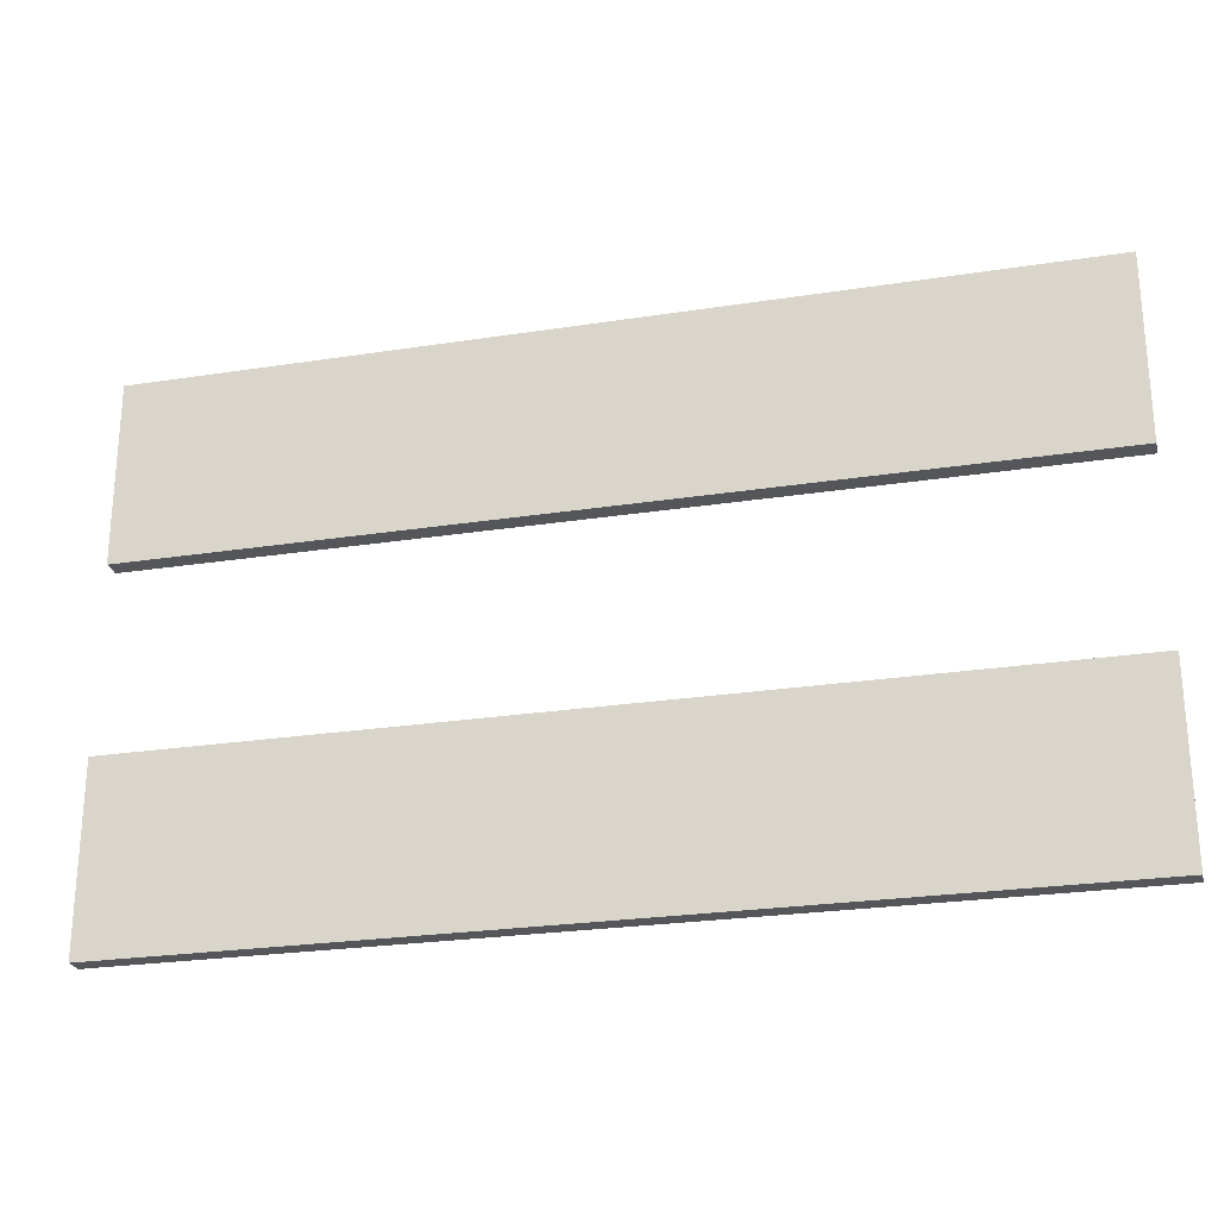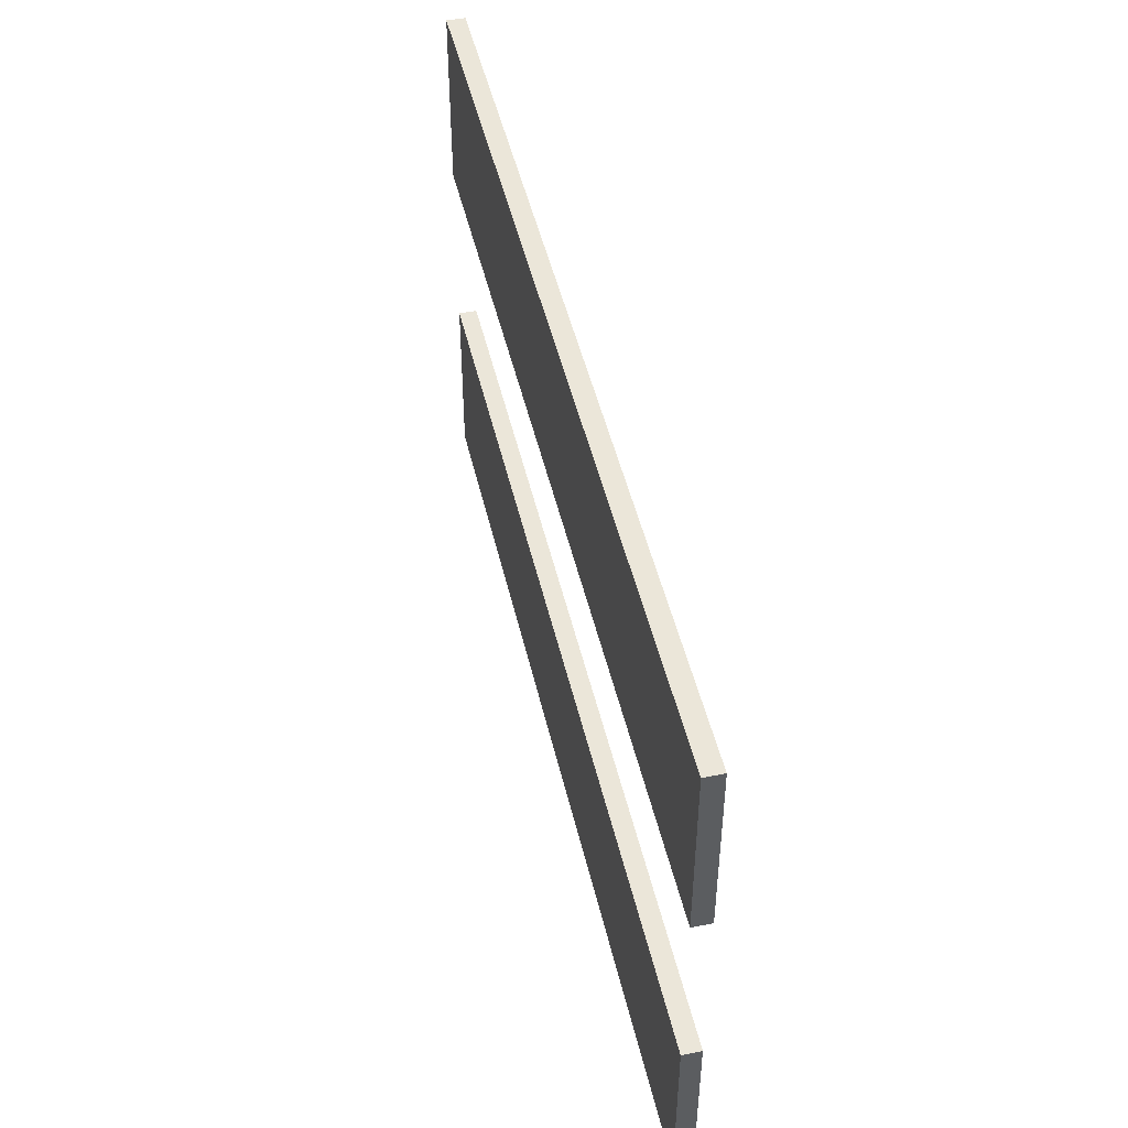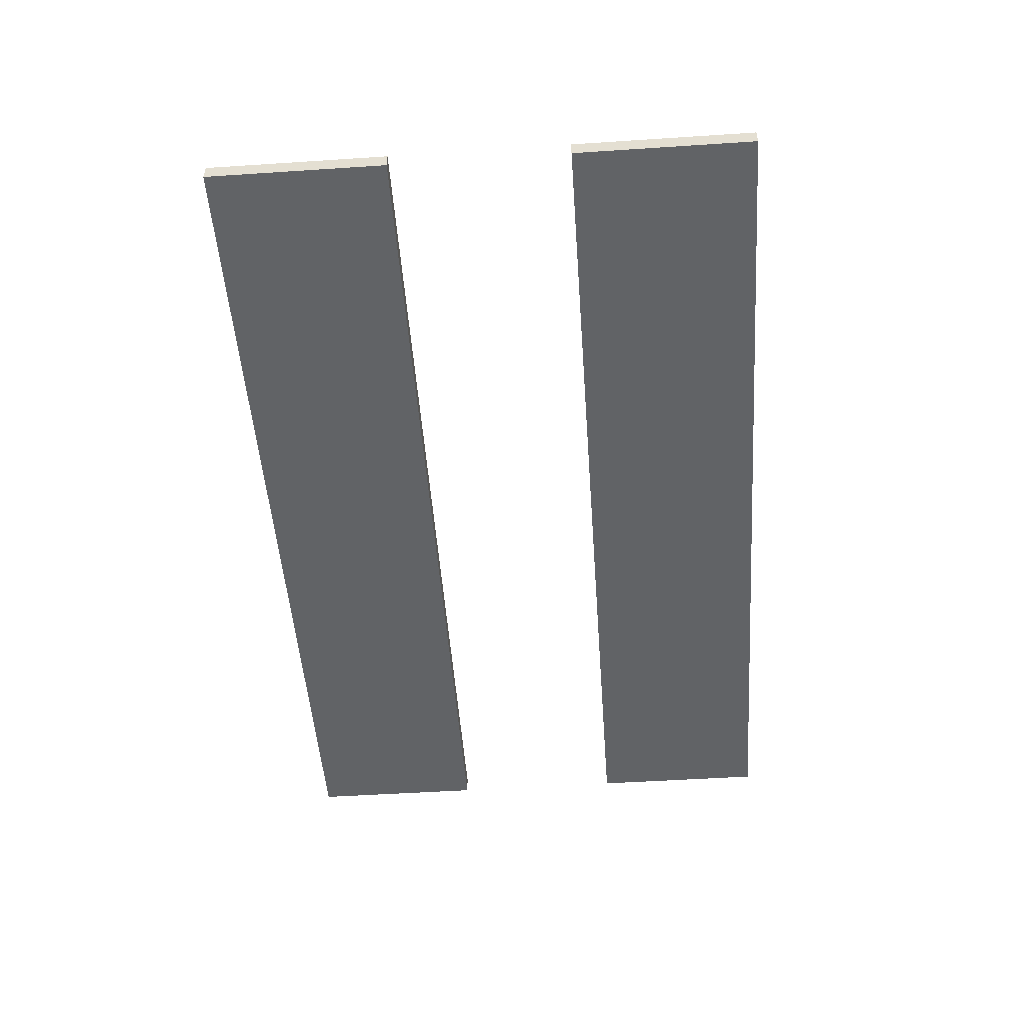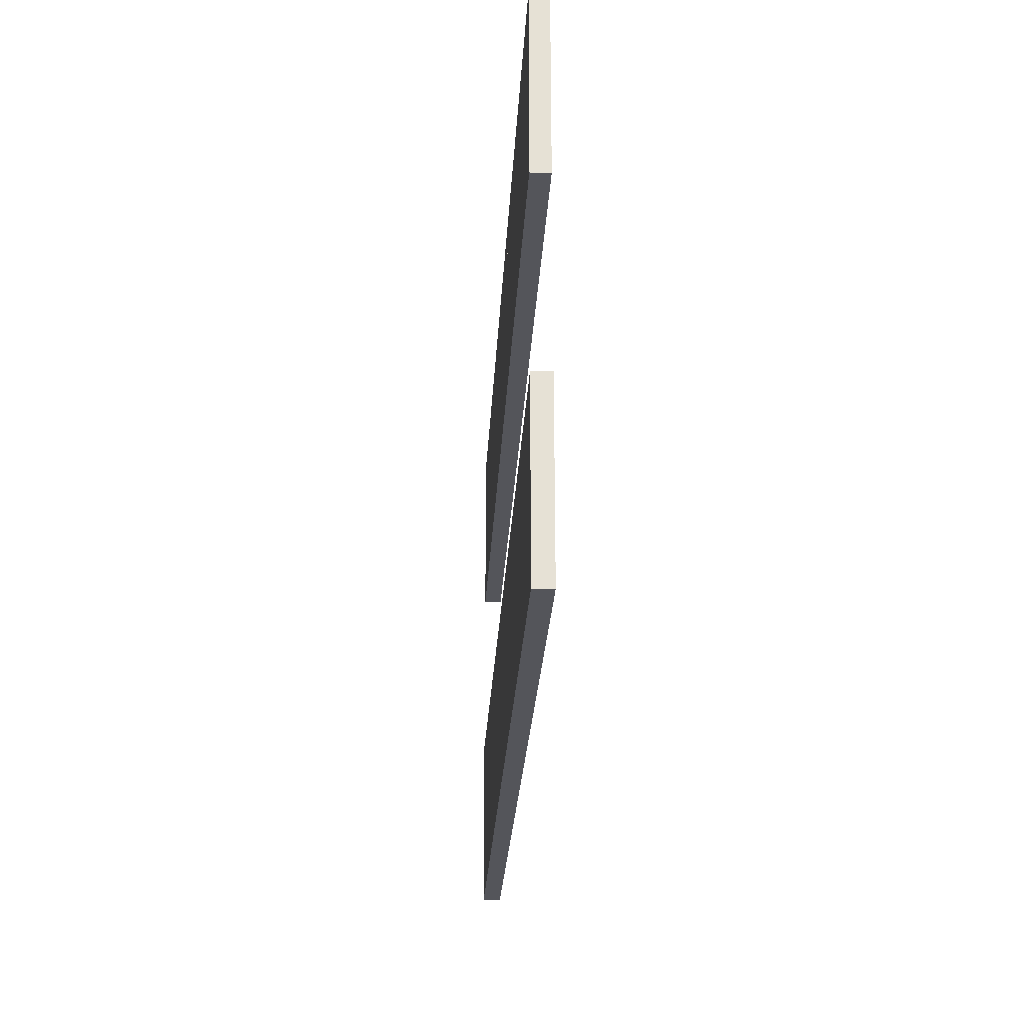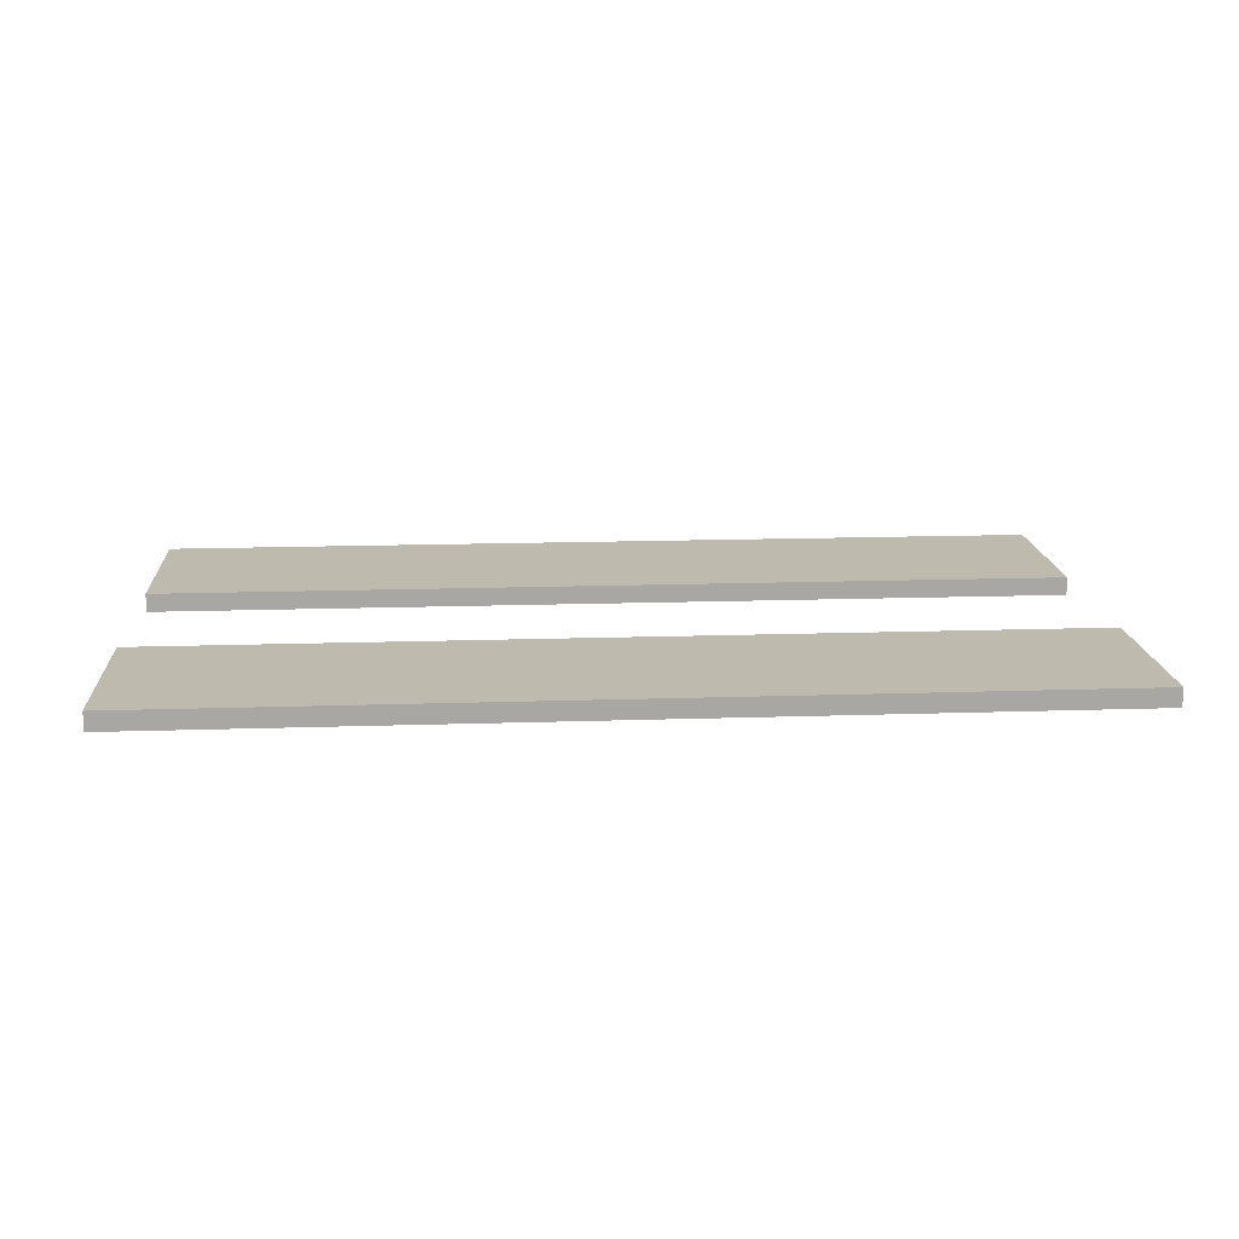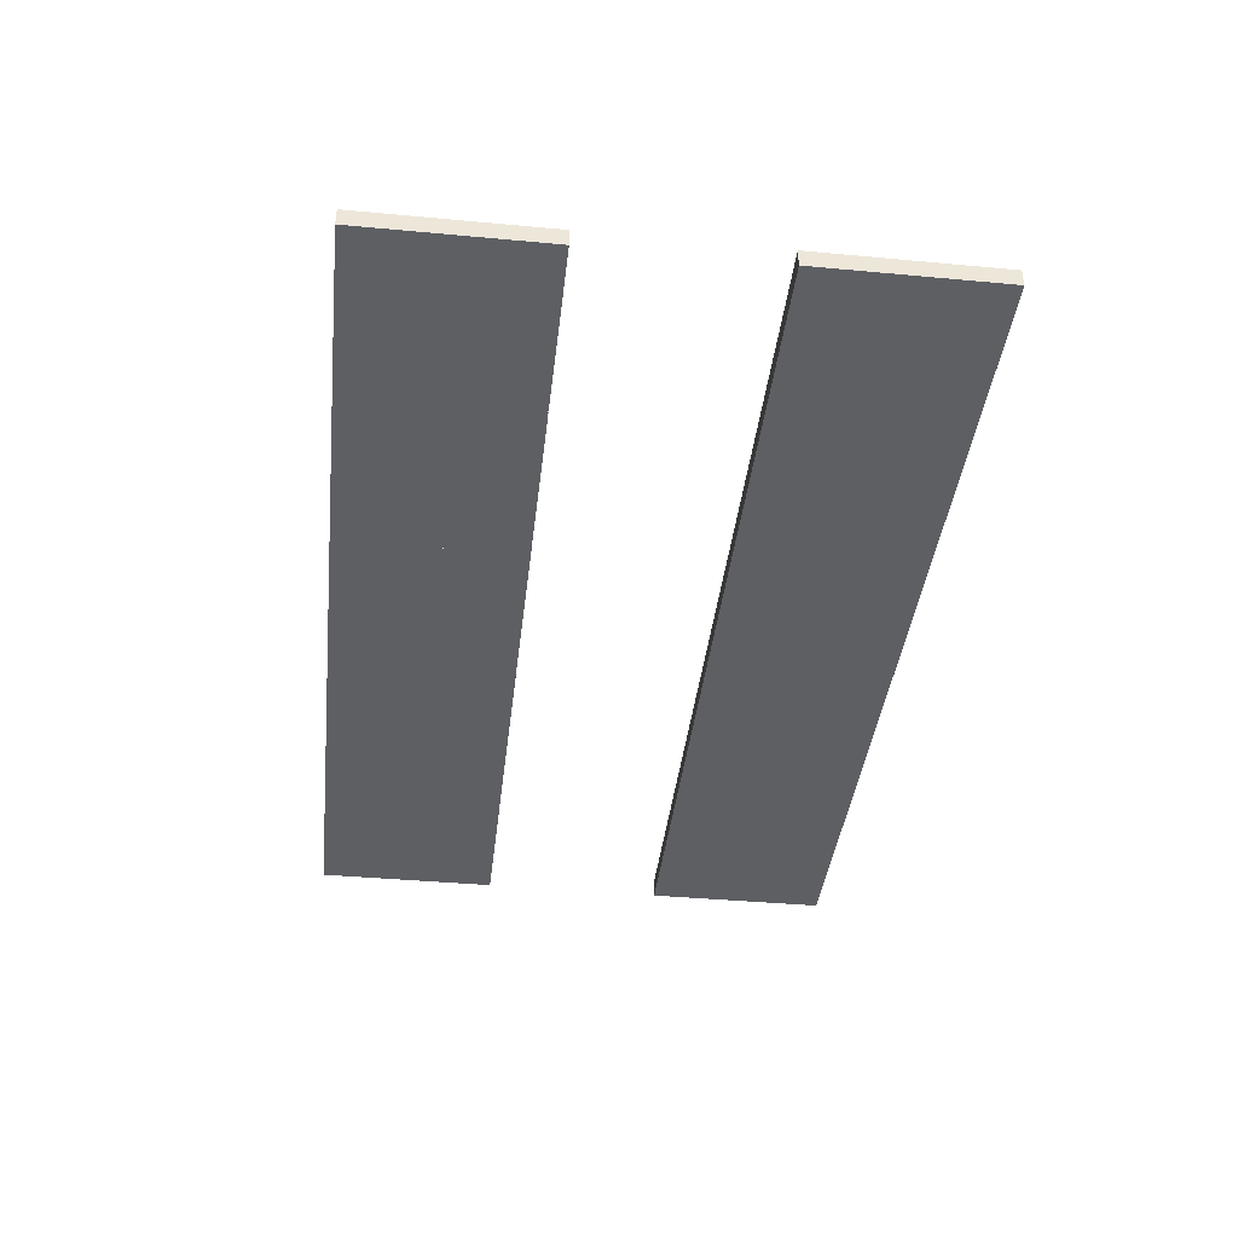
<metadata>
{"format":"obj","ext":"obj","renderer":"f3d","projection":"perspective","resolution":1024,"background":"white","views":[{"elev":-25.1,"azim":14.1,"up":"+Z"},{"elev":47.6,"azim":-102.9,"up":"+Z"},{"elev":-50.8,"azim":94.1,"up":"+Y"},{"elev":-24.9,"azim":87.1,"up":"+Z"},{"elev":15.8,"azim":176.0,"up":"+Y"},{"elev":-40.3,"azim":83.5,"up":"+Y"}]}
</metadata>
<code>
g mergedBlocks
v 4.5 0 0.5
v 4.5 0 -0.5
v 3.5 0 0.5
v 3.5 0 -0.5
v 4.5 0.02 -0.5
v 4.5 0.02 0.5
v 3.5 0.02 0.5
v 3.5 0.02 -0.5
v 0.5 0 2.5
v 0.5 0 1.5
v -0.5 0 2.5
v -0.5 0 1.5
v 0.5 0.02 1.5
v 0.5 0.02 2.5
v -0.5 0.02 2.5
v -0.5 0.02 1.5
v 1.5 0 2.5
v 1.5 0 1.5
v 1.5 0.02 1.5
v 1.5 0.02 2.5
v 2.5 0 2.5
v 2.5 0 1.5
v 2.5 0.02 1.5
v 2.5 0.02 2.5
v 3.5 0 2.5
v 3.5 0 1.5
v 3.5 0.02 1.5
v 3.5 0.02 2.5
v 4.5 0 2.5
v 4.5 0 1.5
v 4.5 0.02 1.5
v 4.5 0.02 2.5
v 0.5 0 0.5
v 0.5 0 -0.5
v -0.5 0 0.5
v -0.5 0 -0.5
v 0.5 0.02 -0.5
v 0.5 0.02 0.5
v -0.5 0.02 0.5
v -0.5 0.02 -0.5
v 1.5 0 0.5
v 1.5 0 -0.5
v 1.5 0.02 -0.5
v 1.5 0.02 0.5
v 2.5 0 0.5
v 2.5 0 -0.5
v 2.5 0.02 -0.5
v 2.5 0.02 0.5
v 3.5 0.1 -0.5
v 4.5 0.1 -0.5
v 4.5 0.1 0.5
v 3.5 0.1 0.5
v -0.5 0.1 1.5
v 0.5 0.1 1.5
v 0.5 0.1 2.5
v -0.5 0.1 2.5
v 1.5 0.1 1.5
v 1.5 0.1 2.5
v 2.5 0.1 1.5
v 2.5 0.1 2.5
v 3.5 0.1 1.5
v 3.5 0.1 2.5
v 4.5 0.1 1.5
v 4.5 0.1 2.5
v -0.5 0.1 -0.5
v 0.5 0.1 -0.5
v 0.5 0.1 0.5
v -0.5 0.1 0.5
v 1.5 0.1 -0.5
v 1.5 0.1 0.5
v 2.5 0.1 -0.5
v 2.5 0.1 0.5
f 3 2 1
f 2 3 4
f 6 2 5
f 2 6 1
f 6 3 1
f 3 6 7
f 3 8 4
f 8 3 7
f 8 2 4
f 2 8 5
f 11 10 9
f 10 11 12
f 14 10 13
f 10 14 9
f 14 11 9
f 11 14 15
f 11 16 12
f 16 11 15
f 16 10 12
f 10 16 13
f 9 18 17
f 18 9 10
f 20 18 19
f 18 20 17
f 20 9 17
f 9 20 14
f 9 13 10
f 13 9 14
f 13 18 10
f 18 13 19
f 17 22 21
f 22 17 18
f 24 22 23
f 22 24 21
f 24 17 21
f 17 24 20
f 17 19 18
f 19 17 20
f 19 22 18
f 22 19 23
f 21 26 25
f 26 21 22
f 28 26 27
f 26 28 25
f 28 21 25
f 21 28 24
f 21 23 22
f 23 21 24
f 23 26 22
f 26 23 27
f 25 30 29
f 30 25 26
f 32 30 31
f 30 32 29
f 32 25 29
f 25 32 28
f 25 27 26
f 27 25 28
f 27 30 26
f 30 27 31
f 35 34 33
f 34 35 36
f 38 34 37
f 34 38 33
f 38 35 33
f 35 38 39
f 35 40 36
f 40 35 39
f 40 34 36
f 34 40 37
f 33 42 41
f 42 33 34
f 44 42 43
f 42 44 41
f 44 33 41
f 33 44 38
f 33 37 34
f 37 33 38
f 37 42 34
f 42 37 43
f 41 46 45
f 46 41 42
f 48 46 47
f 46 48 45
f 48 41 45
f 41 48 44
f 41 43 42
f 43 41 44
f 43 46 42
f 46 43 47
f 45 4 3
f 4 45 46
f 7 4 8
f 4 7 3
f 7 45 3
f 45 7 48
f 45 47 46
f 47 45 48
f 47 4 46
f 4 47 8
f 49 5 8
f 5 49 50
f 49 51 50
f 51 49 52
f 51 5 50
f 5 51 6
f 51 7 6
f 7 51 52
f 7 49 8
f 49 7 52
f 53 13 16
f 13 53 54
f 53 55 54
f 55 53 56
f 55 13 54
f 13 55 14
f 55 15 14
f 15 55 56
f 15 53 16
f 53 15 56
f 54 19 13
f 19 54 57
f 54 58 57
f 58 54 55
f 58 19 57
f 19 58 20
f 58 14 20
f 14 58 55
f 14 54 13
f 54 14 55
f 57 23 19
f 23 57 59
f 57 60 59
f 60 57 58
f 60 23 59
f 23 60 24
f 60 20 24
f 20 60 58
f 20 57 19
f 57 20 58
f 59 27 23
f 27 59 61
f 59 62 61
f 62 59 60
f 62 27 61
f 27 62 28
f 62 24 28
f 24 62 60
f 24 59 23
f 59 24 60
f 61 31 27
f 31 61 63
f 61 64 63
f 64 61 62
f 64 31 63
f 31 64 32
f 64 28 32
f 28 64 62
f 28 61 27
f 61 28 62
f 65 37 40
f 37 65 66
f 65 67 66
f 67 65 68
f 67 37 66
f 37 67 38
f 67 39 38
f 39 67 68
f 39 65 40
f 65 39 68
f 66 43 37
f 43 66 69
f 66 70 69
f 70 66 67
f 70 43 69
f 43 70 44
f 70 38 44
f 38 70 67
f 38 66 37
f 66 38 67
f 69 47 43
f 47 69 71
f 69 72 71
f 72 69 70
f 72 47 71
f 47 72 48
f 72 44 48
f 44 72 70
f 44 69 43
f 69 44 70
f 71 8 47
f 8 71 49
f 71 52 49
f 52 71 72
f 52 8 49
f 8 52 7
f 52 48 7
f 48 52 72
f 48 71 47
f 71 48 72

</code>
